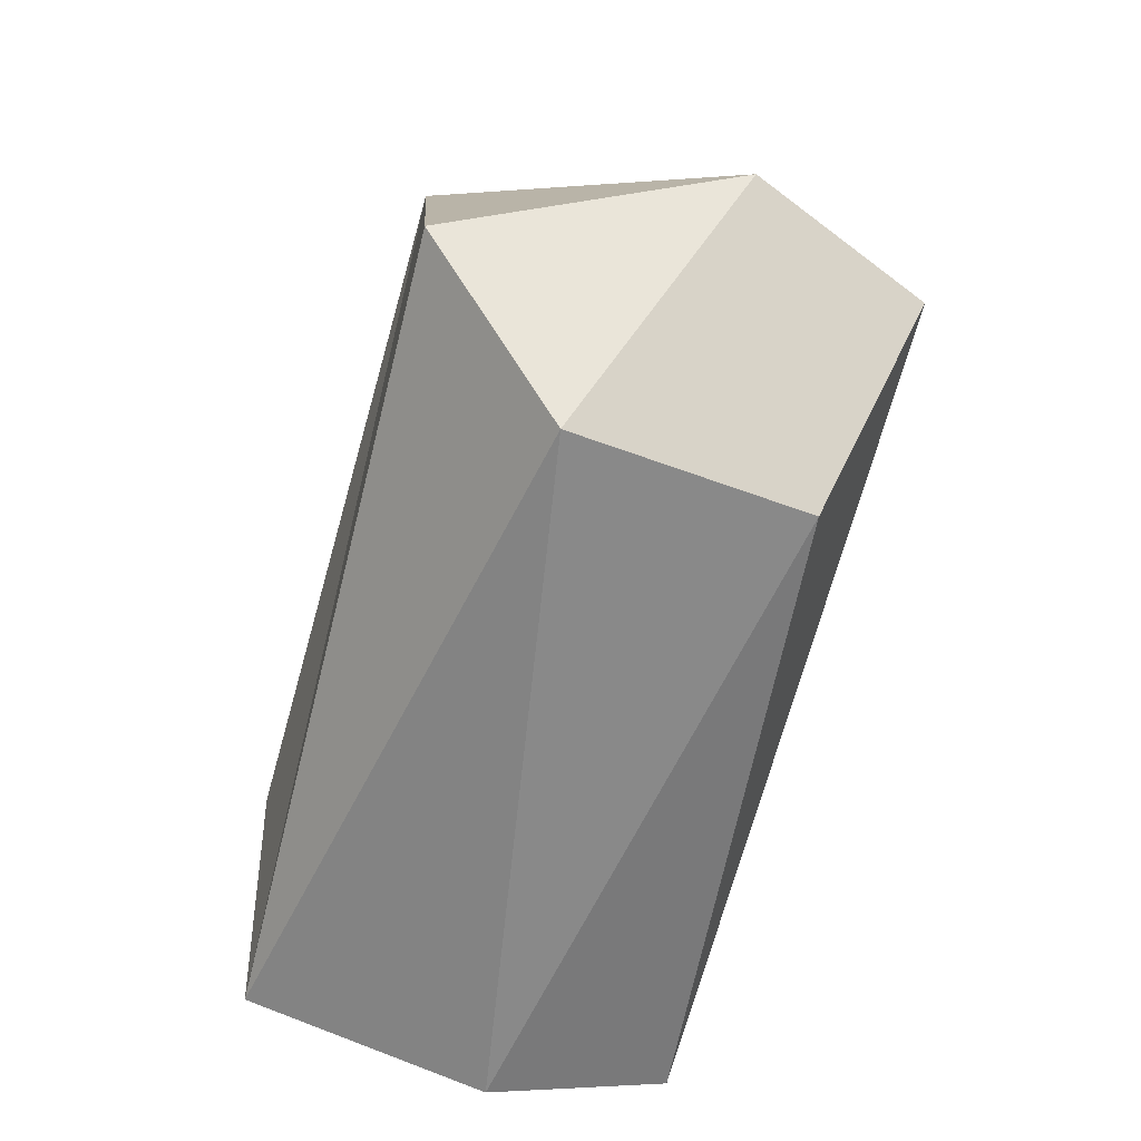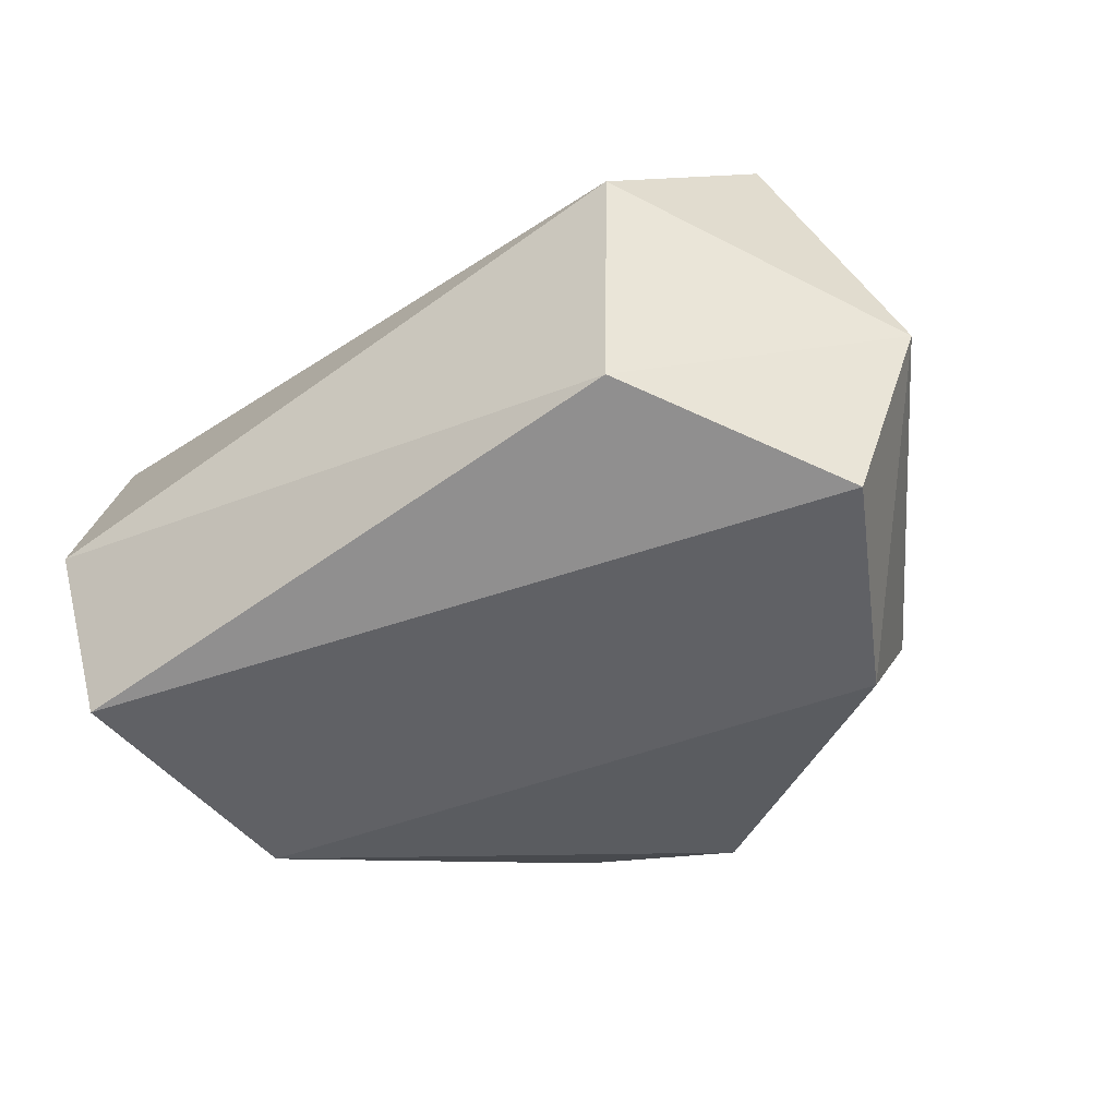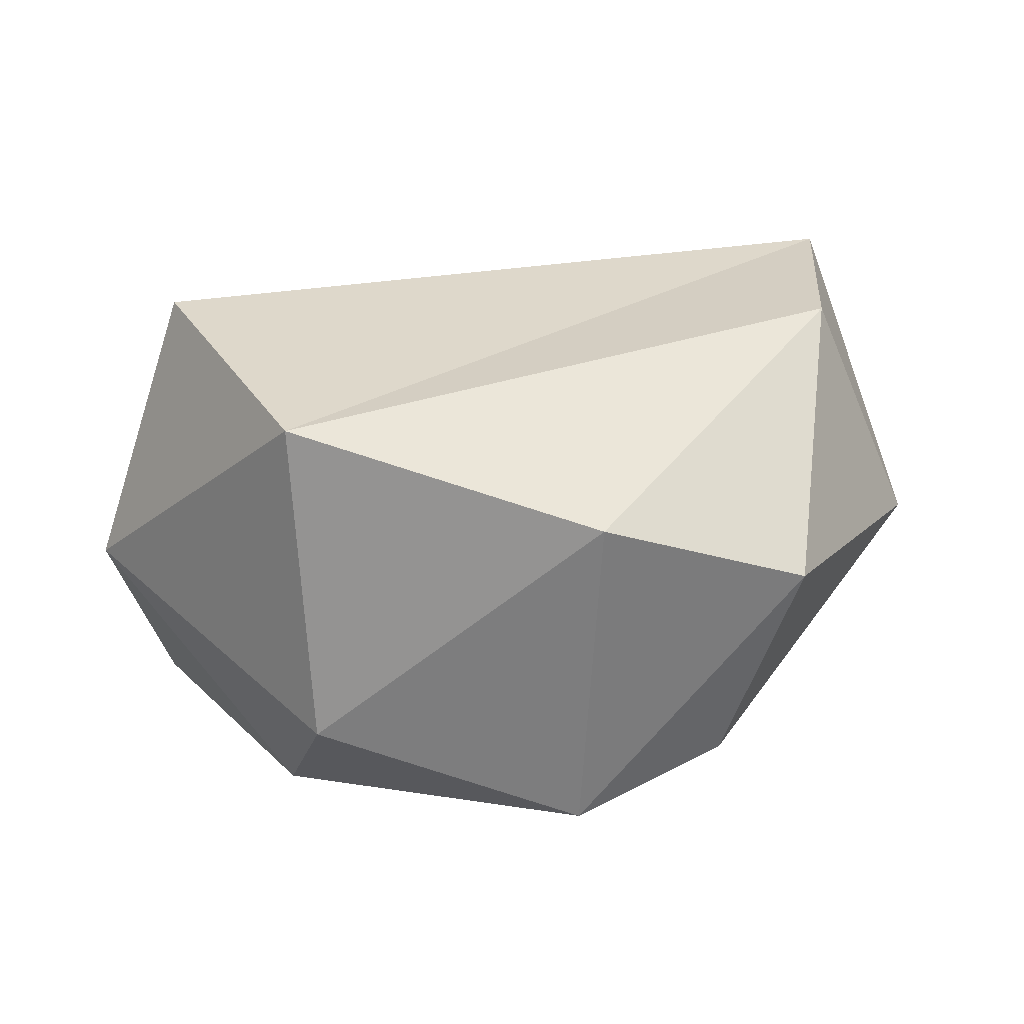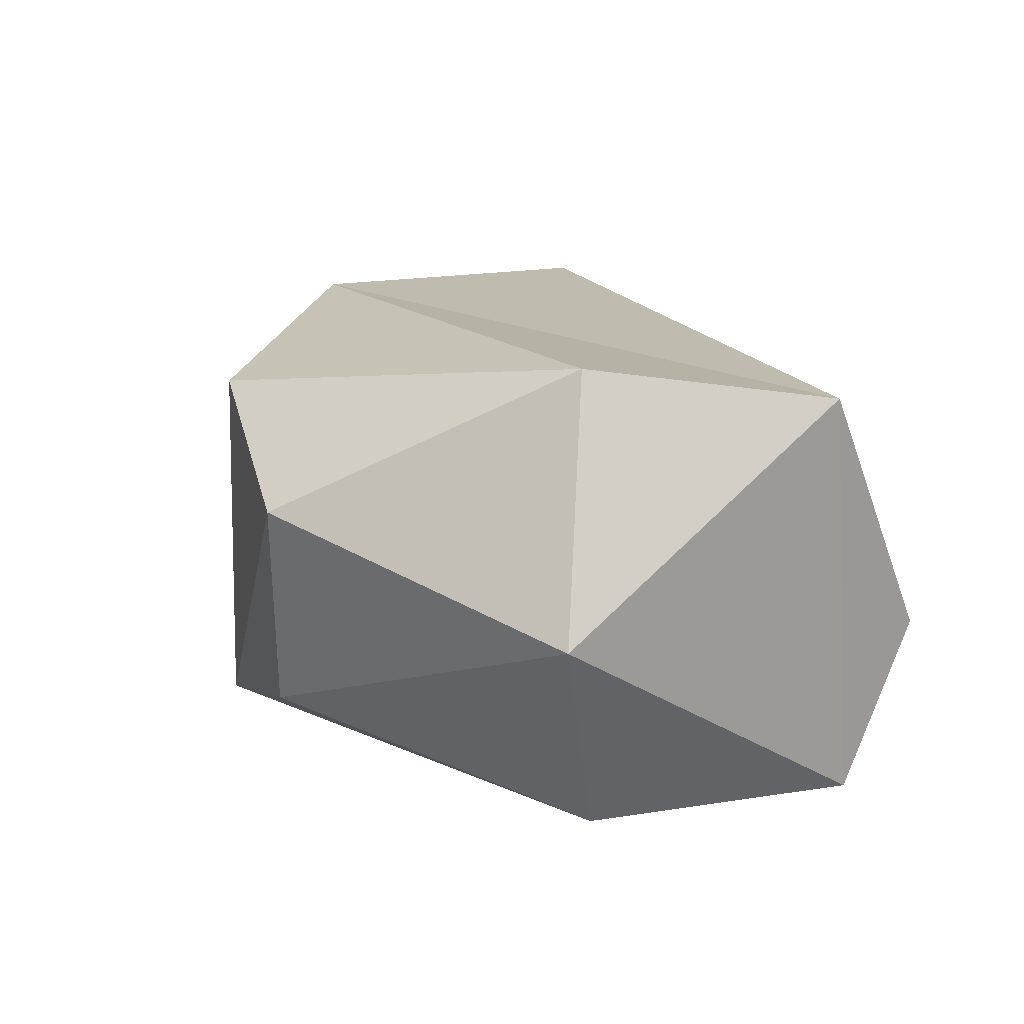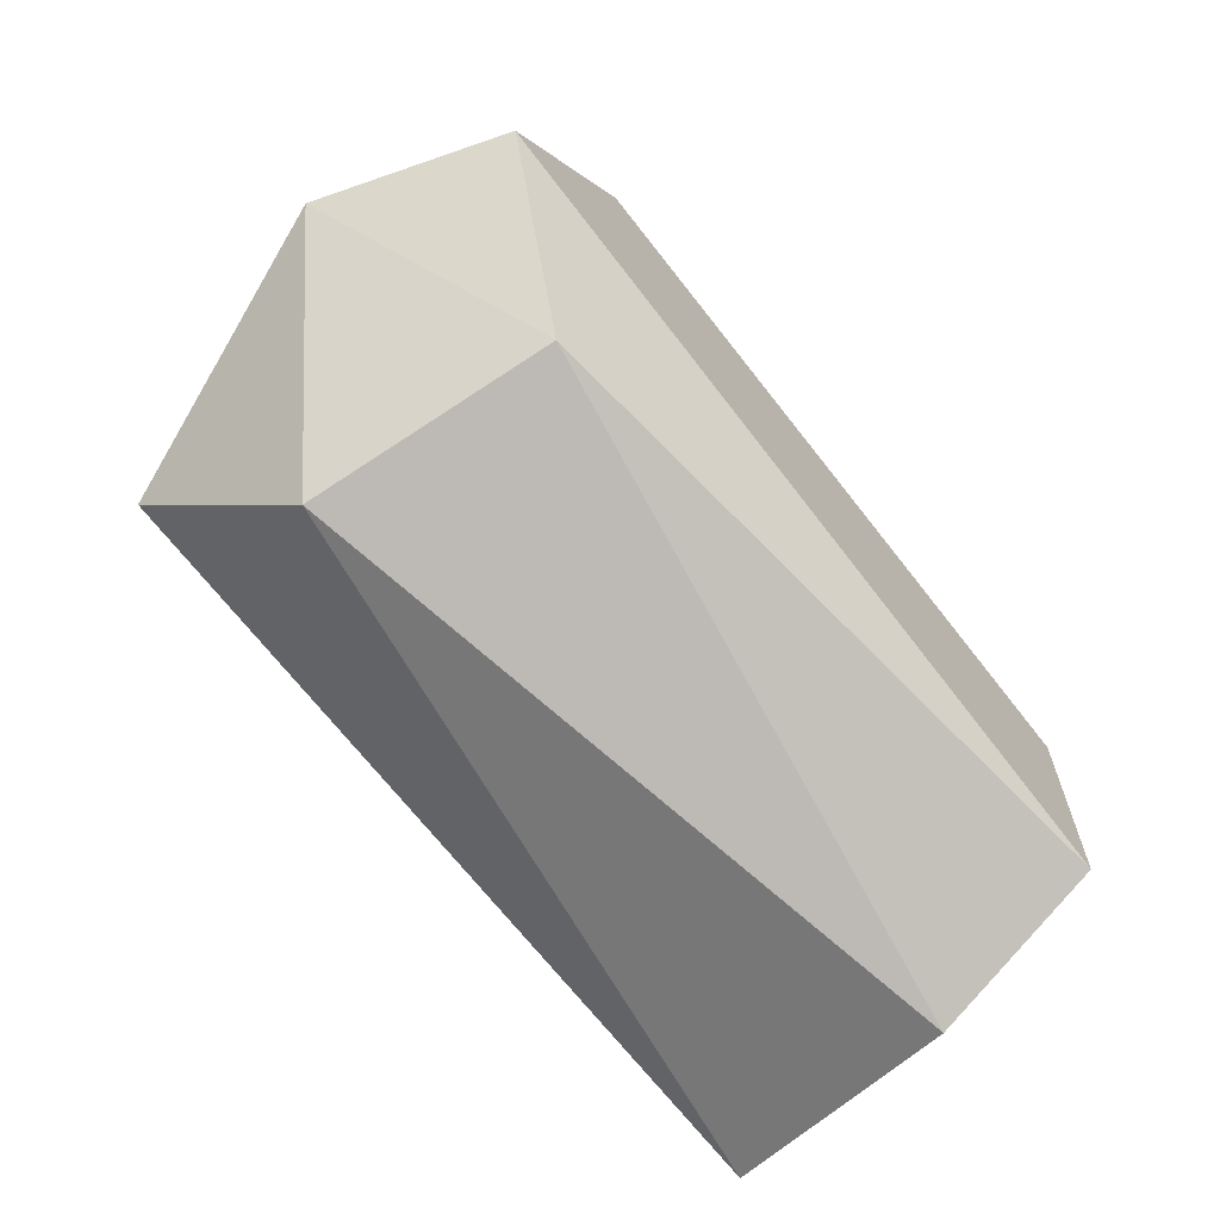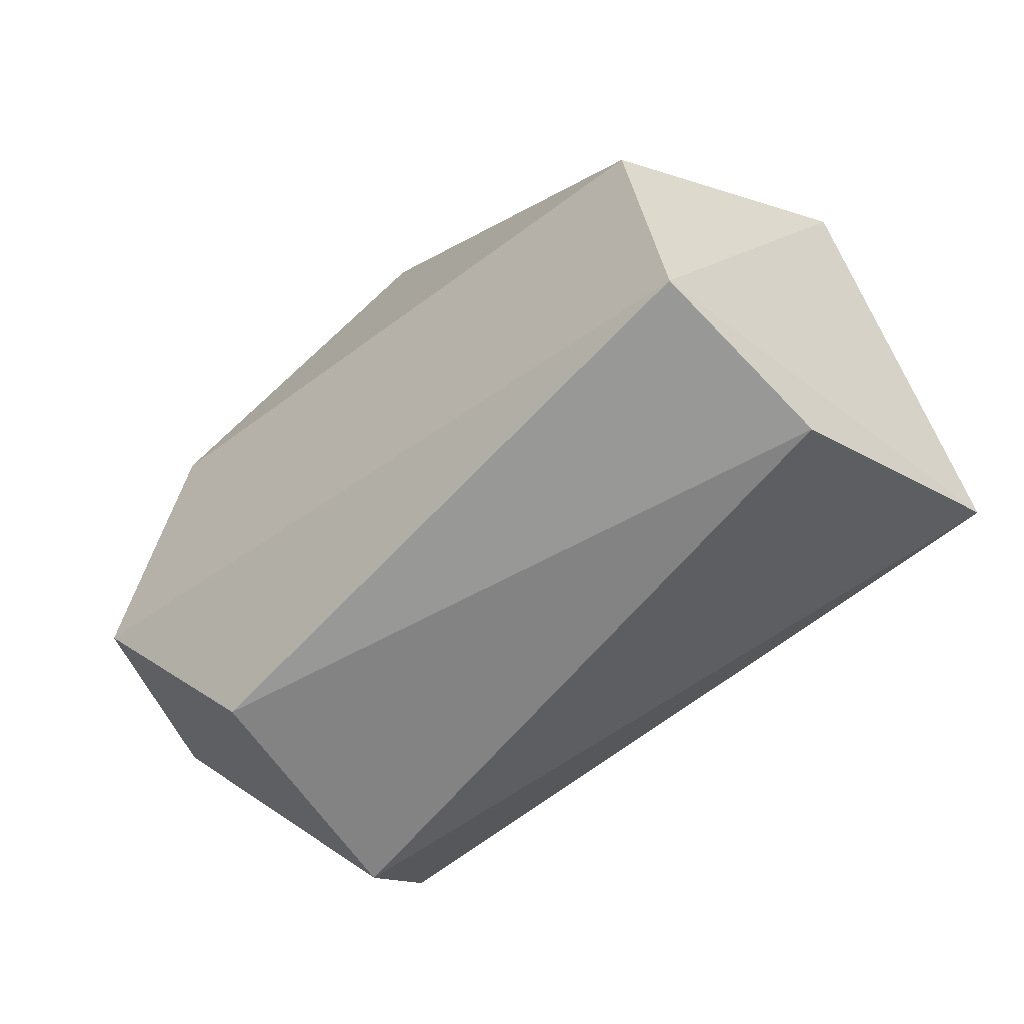
<metadata>
{"format":"obj","ext":"obj","renderer":"f3d","projection":"perspective","resolution":1024,"background":"white","views":[{"elev":-63.1,"azim":-107.2,"up":"+Z"},{"elev":-44.9,"azim":-145.2,"up":"+Y"},{"elev":31.7,"azim":-14.1,"up":"+Y"},{"elev":13.1,"azim":77.4,"up":"+Y"},{"elev":-77.2,"azim":-51.6,"up":"+Z"},{"elev":-57.7,"azim":41.5,"up":"+Z"}]}
</metadata>
<code>
o foo.016
v 0.7598 -0.5037 -0.2081
v -0.7945 -0.5476 0.6961
v 0.7119 -0.5608 0.4063
v 0.8001 -0.09165 -0.342
v -0.7073 -0.3354 -0.2571
v -0.9447 0.5584 0.06608
v -1.199 -0.0683 0.2266
v -0.7661 0.2169 -0.328
v -0.1415 -0.4414 1.159
v 0.7077 0.5186 0.4342
v -0.0947 0.3884 1.155
v -0.7667 0.5475 0.7938
v 0.8898 0.4612 -0.1101
v 0.4263 0.159 1.118
v 0.2483 -0.3547 1.082
v -0.7574 -0.2176 0.9606
v -1.049 -0.4919 0.1927
v 0.948 -0.07059 0.5221
f 1 3 2
f 1 5 4
f 6 8 7
f 2 3 9
f 10 12 11
f 13 12 10
f 13 4 8
f 14 9 15
f 16 2 9
f 16 7 2
f 2 17 1
f 17 5 1
f 10 14 18
f 14 10 11
f 6 7 12
f 6 12 13
f 13 8 6
f 12 7 16
f 7 17 2
f 5 7 8
f 1 13 18
f 10 18 13
f 4 13 1
f 4 5 8
f 16 11 12
f 15 9 3
f 11 9 14
f 17 7 5
f 1 18 3
f 14 15 18
f 16 9 11
f 15 3 18

</code>
